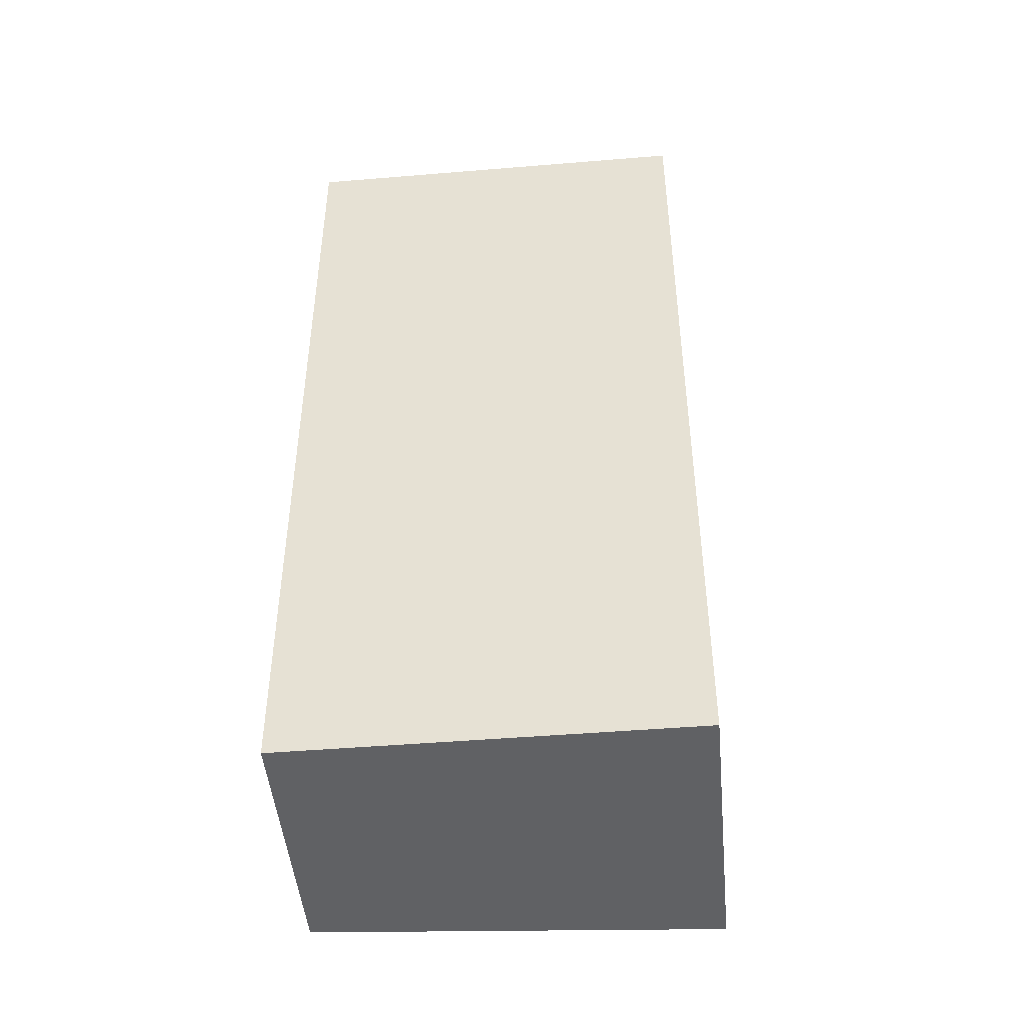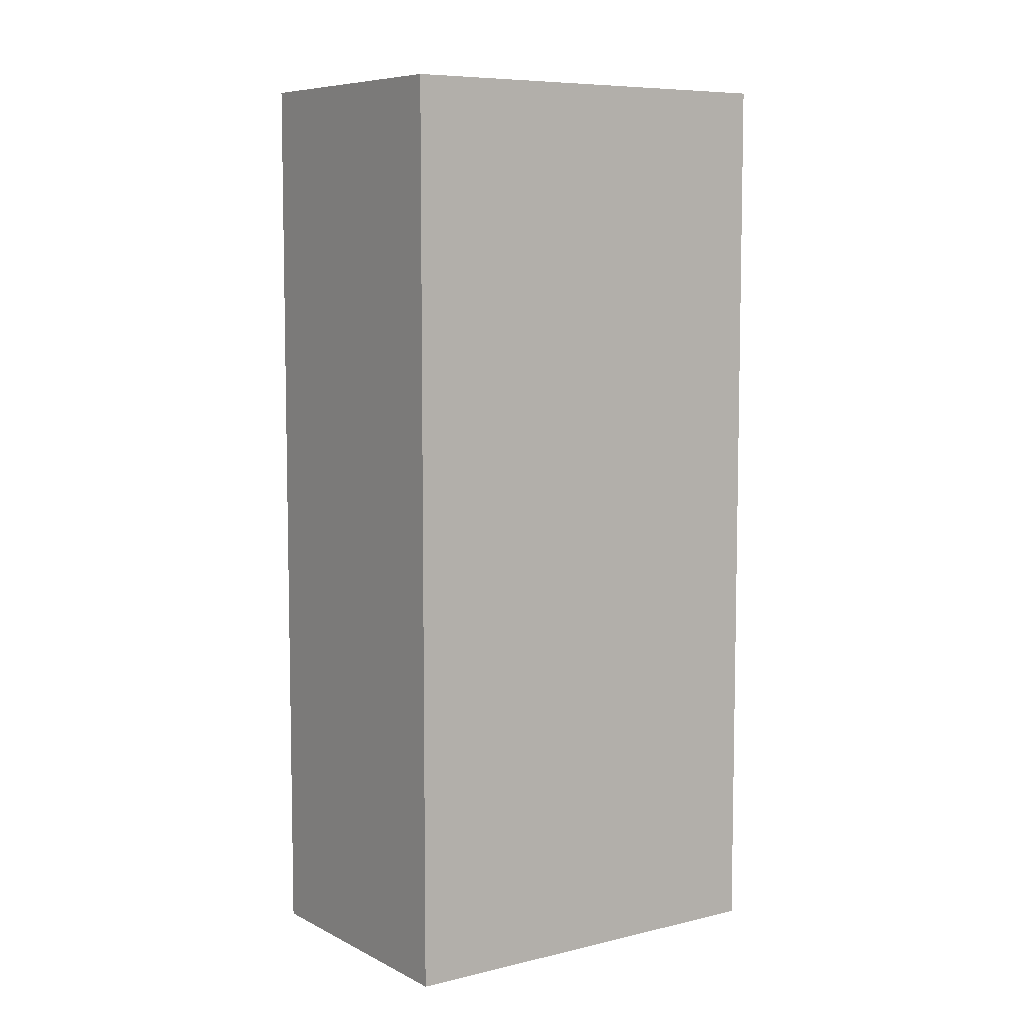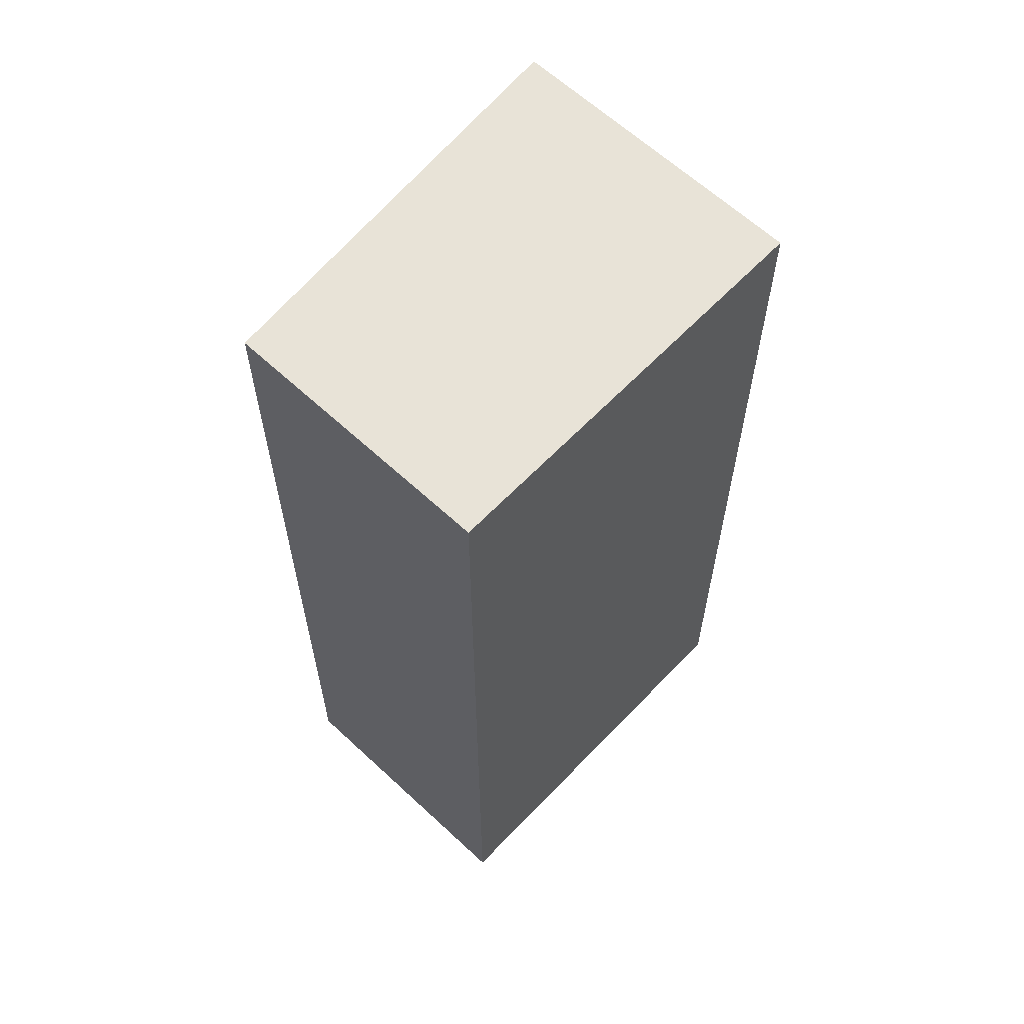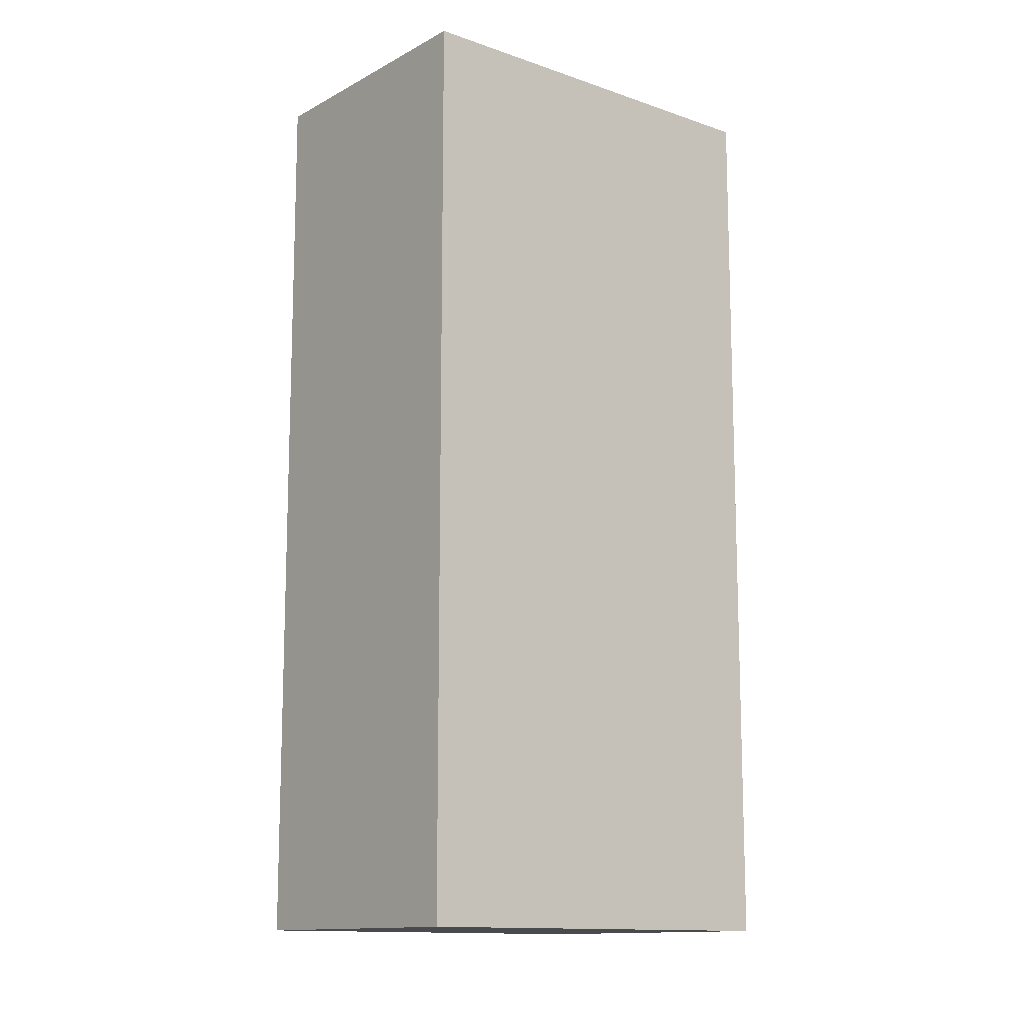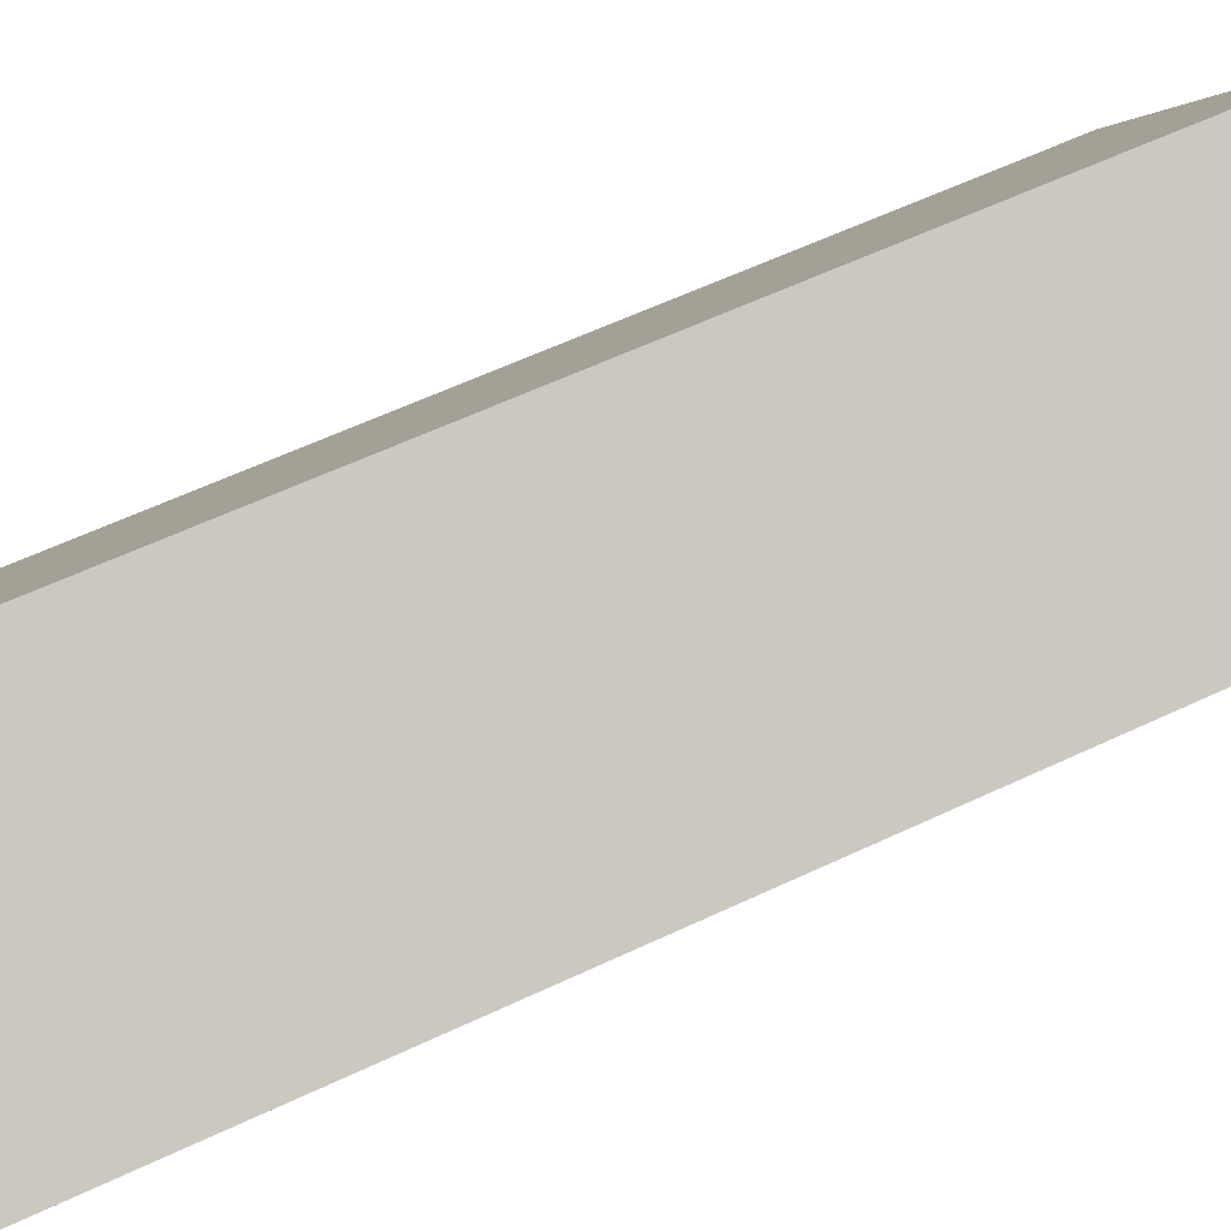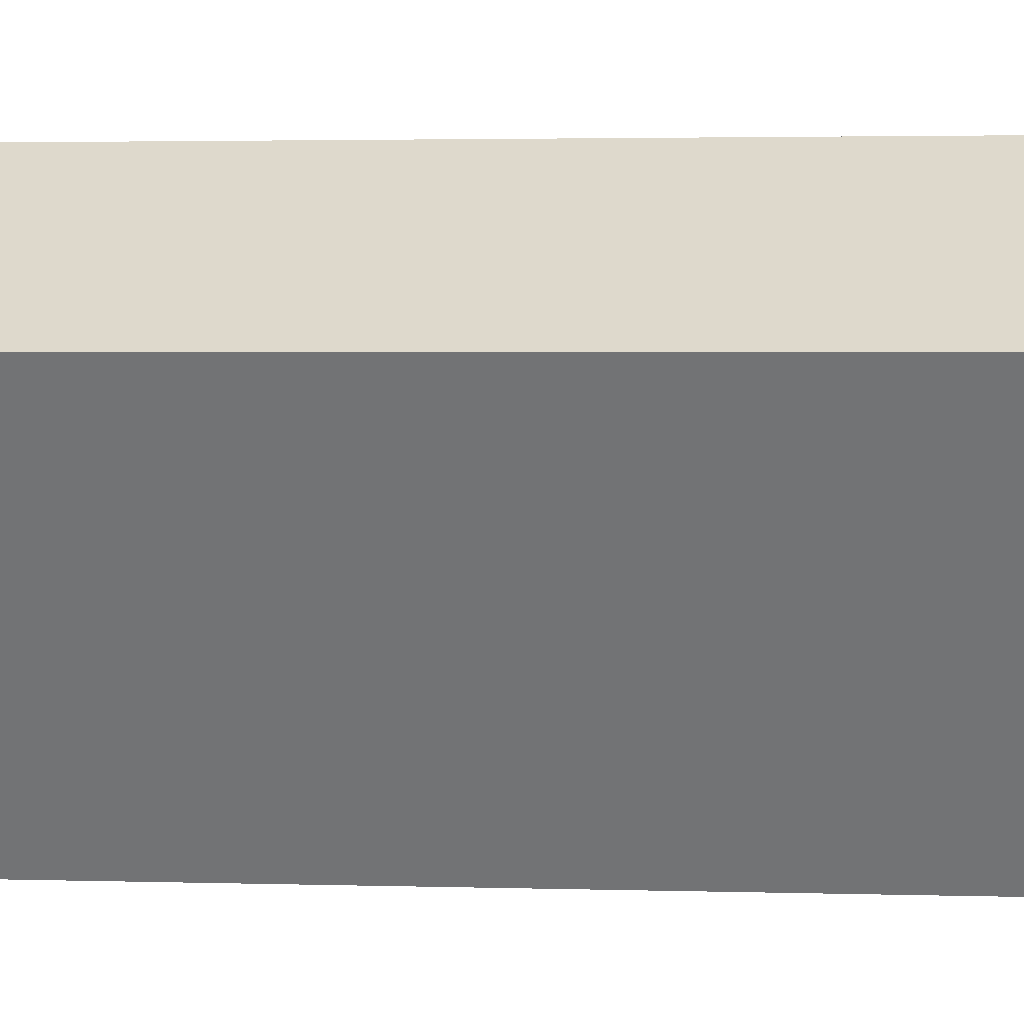
<metadata>
{"format":"obj","ext":"obj","renderer":"f3d","projection":"perspective","resolution":1024,"background":"white","views":[{"elev":-46.8,"azim":126.0,"up":"+Y"},{"elev":7.4,"azim":85.7,"up":"+Y"},{"elev":62.4,"azim":74.1,"up":"+Y"},{"elev":-12.8,"azim":81.7,"up":"+Y"},{"elev":58.4,"azim":63.8,"up":"+Z"},{"elev":2.7,"azim":96.1,"up":"+Z"}]}
</metadata>
<code>
v  2.755 9.865 -1.632
v  3.872 9.865 -0.048
v  2.888 9.865 -1.711
v  5.155 9.865 2.122
v  2.579 9.865 3.657
v  0 9.865 6.041e-16
v  2.888 1.048e-16 -1.711
v  0 0 0
v  2.755 9.993e-17 -1.632
v  2.579 -2.239e-16 3.657
v  5.155 -1.299e-16 2.122
v  3.872 2.939e-18 -0.048
g defaultobject
f 1 2 3
f 2 1 4
f 4 1 5
f 5 1 6
f 7 1 3
f 1 7 6
f 6 7 8
f 8 7 9
f 8 5 6
f 5 8 10
f 10 4 5
f 4 10 11
f 2 7 3
f 7 2 4
f 7 4 12
f 12 4 11
f 12 9 7
f 9 12 8
f 8 12 10
f 10 12 11

</code>
